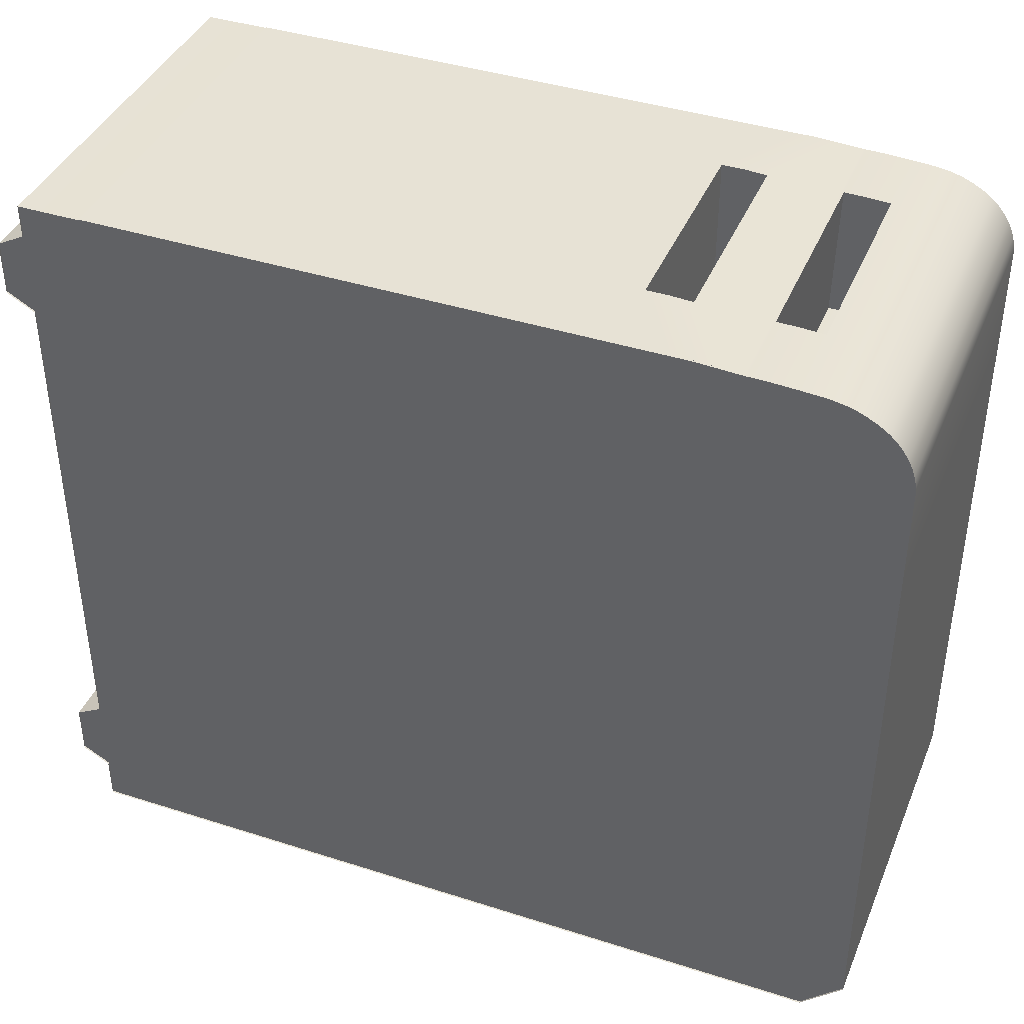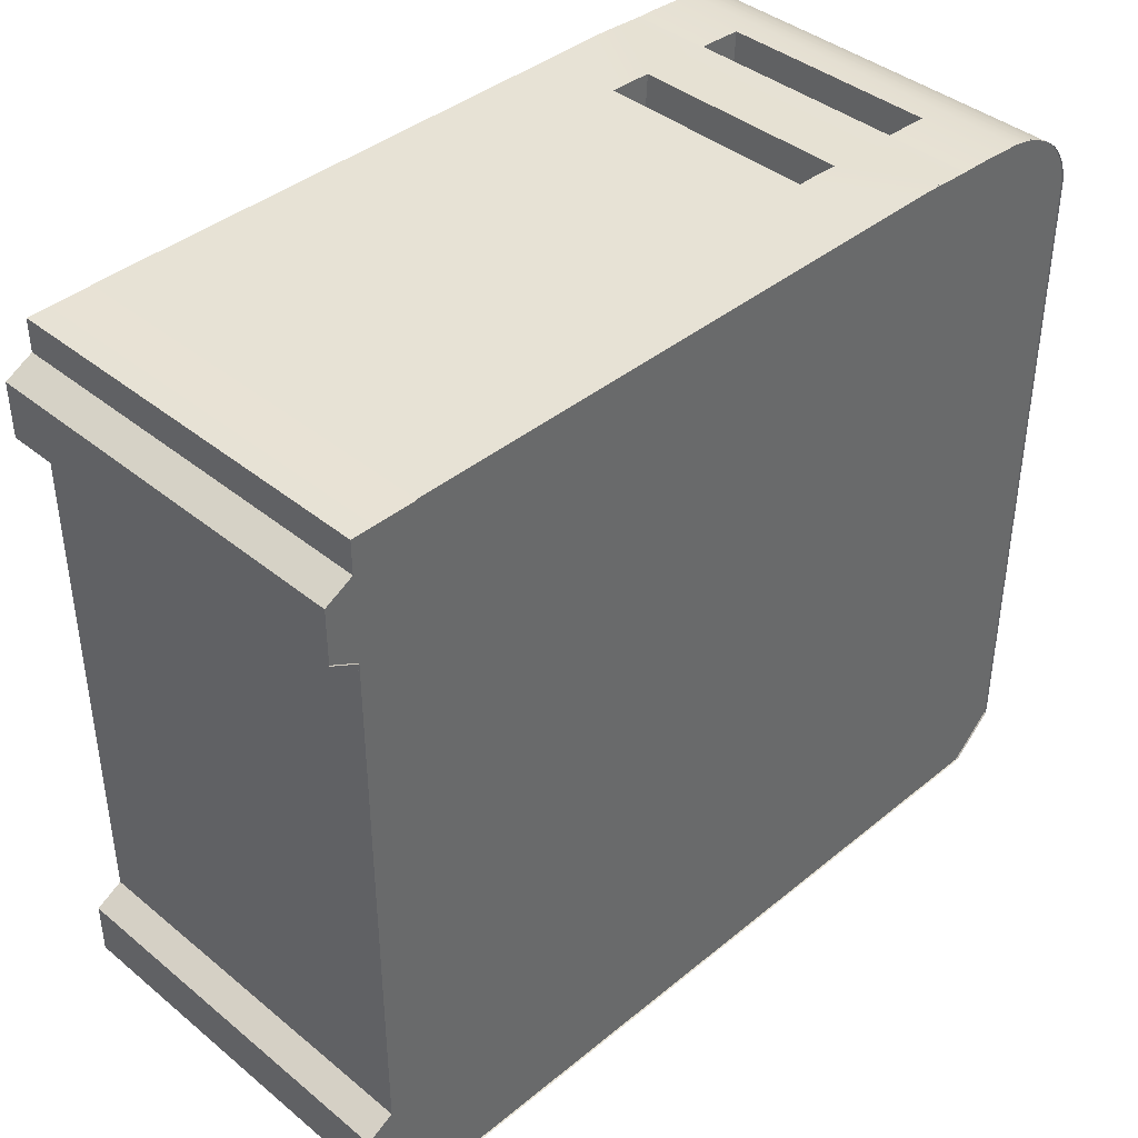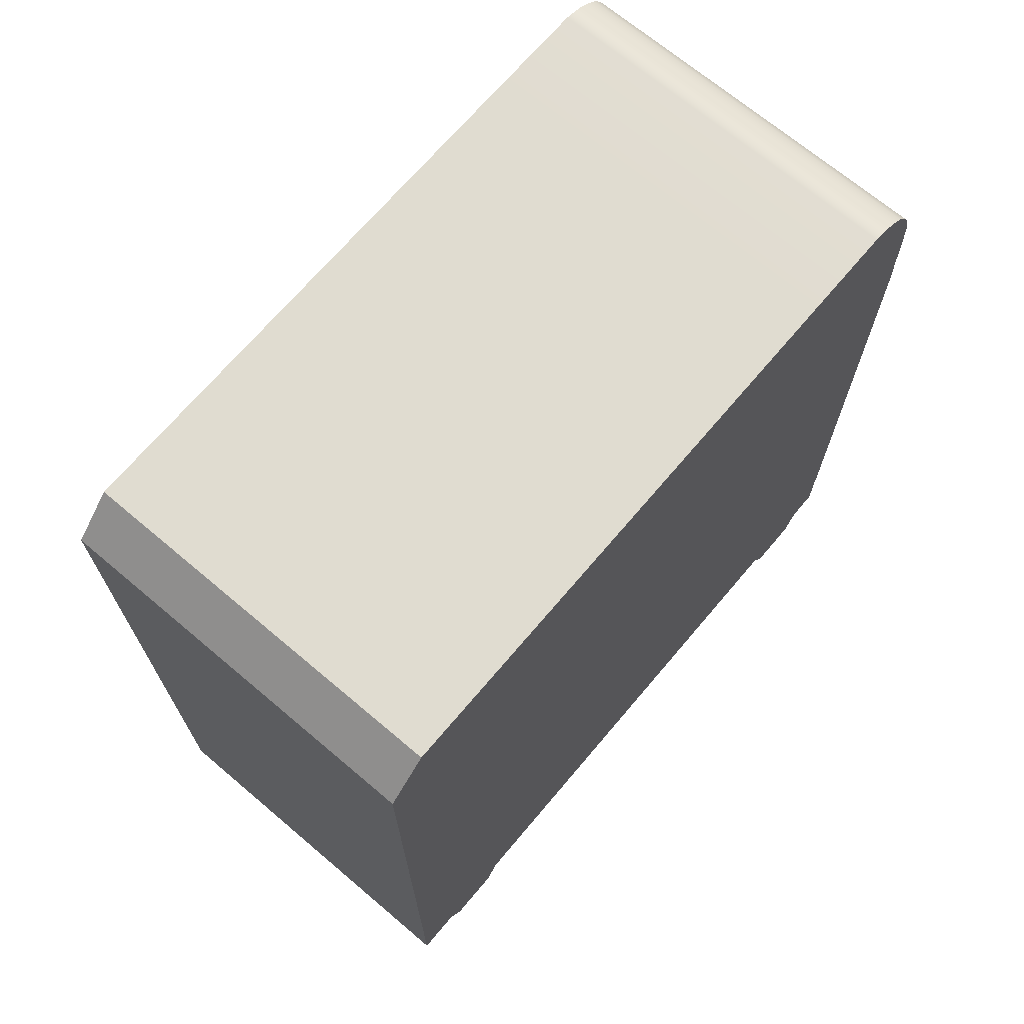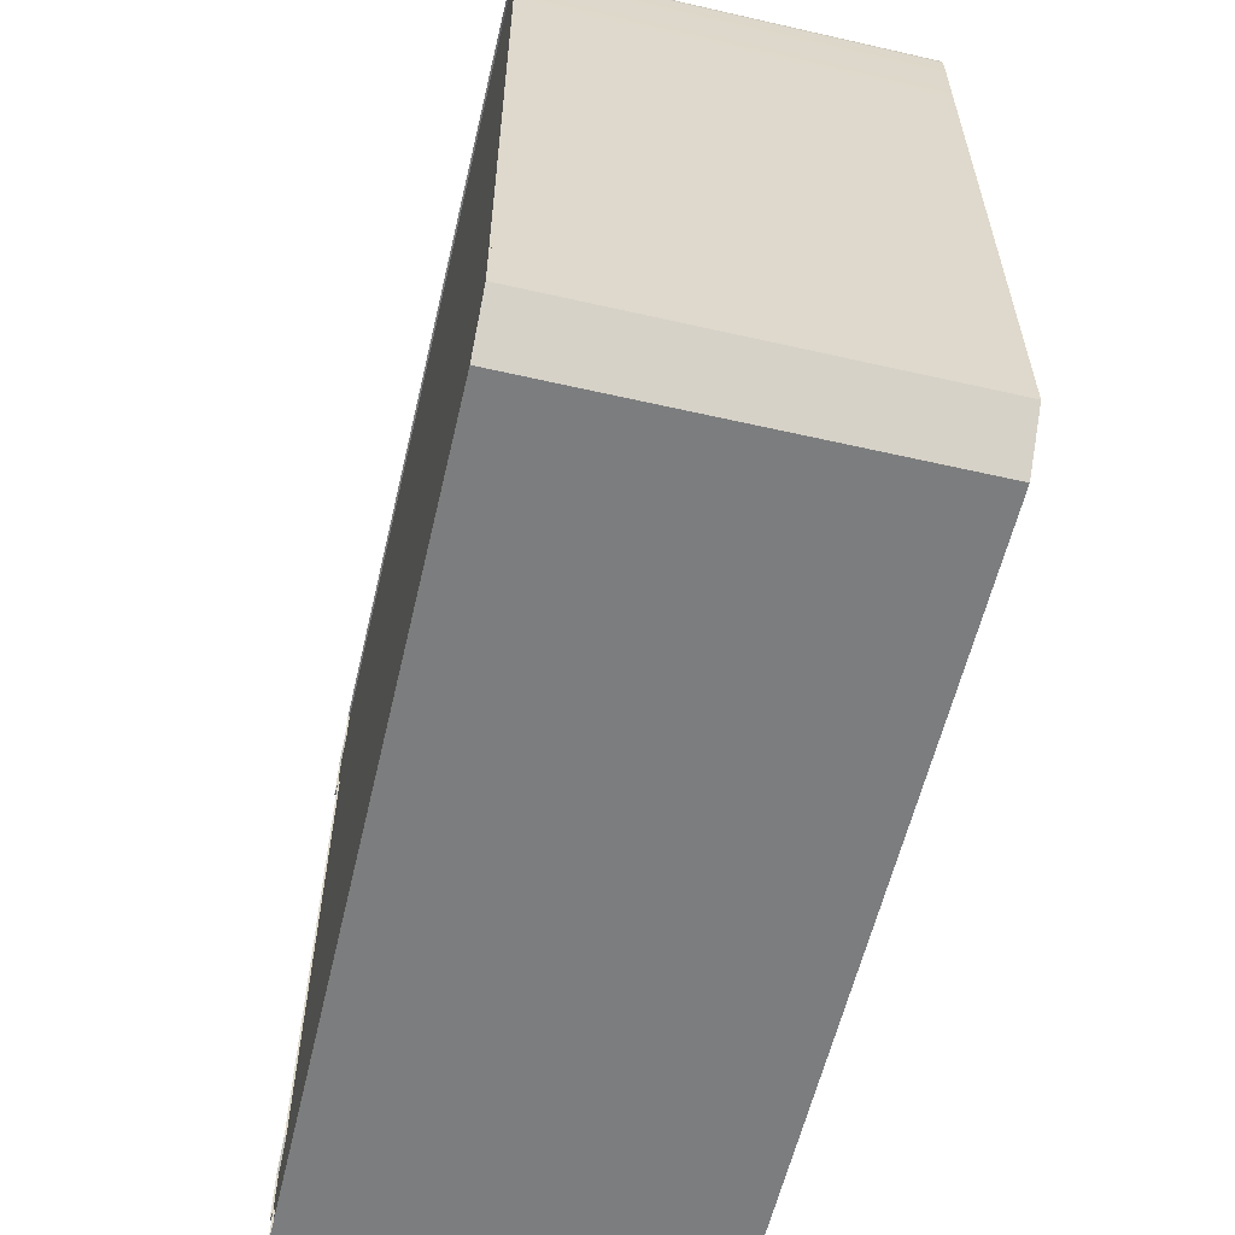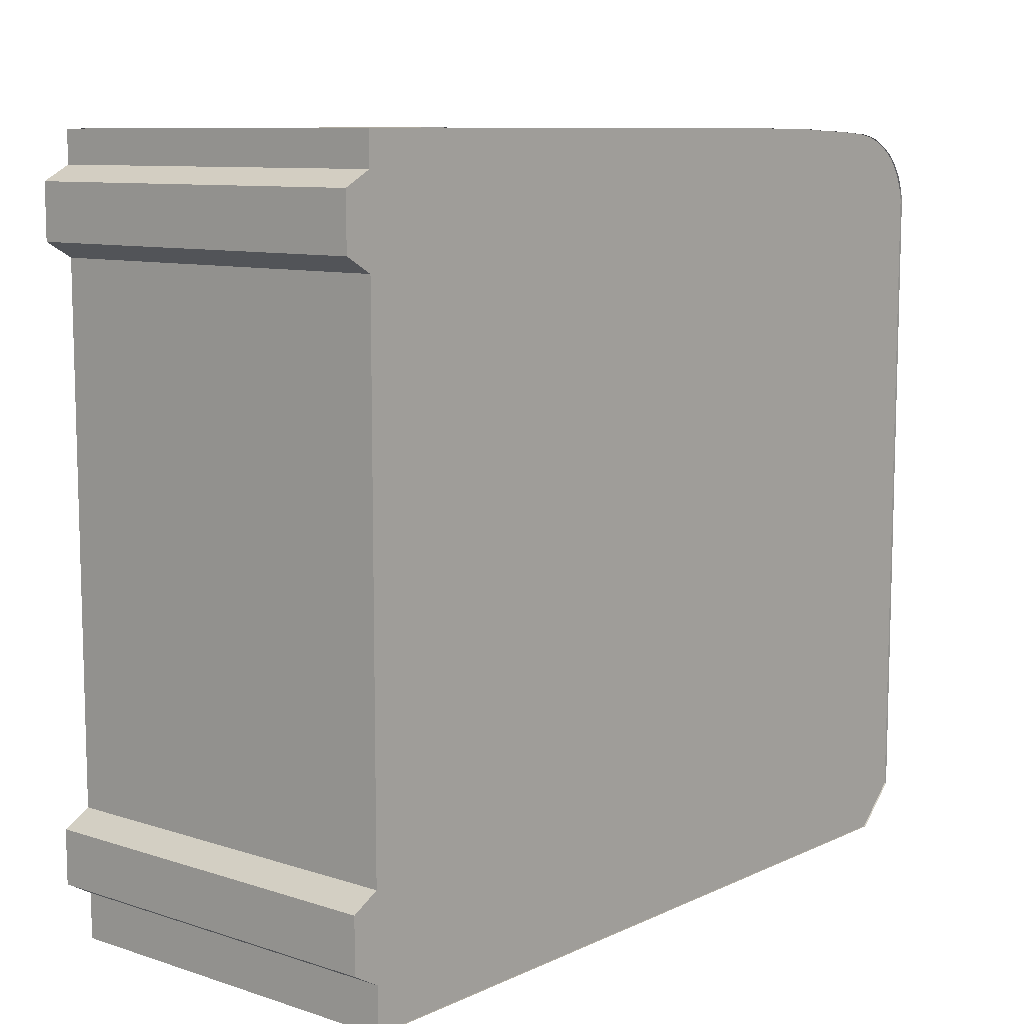
<metadata>
{"format":"obj","ext":"obj","renderer":"f3d","projection":"perspective","resolution":1024,"background":"white","views":[{"elev":40.3,"azim":111.5,"up":"+Z"},{"elev":40.5,"azim":45.0,"up":"+Z"},{"elev":69.6,"azim":-139.8,"up":"+Y"},{"elev":-59.0,"azim":166.8,"up":"+Z"},{"elev":9.4,"azim":40.1,"up":"+Z"}]}
</metadata>
<code>
v 0.1018 0.2314 -0.001746
v 0.1018 0.2314 0.02129
v 0.1018 0.2674 0.001092
v 0.1018 0.2623 -0.001746
v 0.1018 0.0148 -0.001746
v 0.1018 0.0148 0.1428
v 0.1018 0.2314 -0.01881
v 0.1018 0.2314 -0.2088
v 0.1018 0.0148 -0.1386
v 0.1018 0.0148 -0.1843
v 0.1018 0.05811 -0.2088
v 0.1018 0.3835 -0.06403
v 0.1018 0.4643 -0.1093
v 0.1018 0.3835 -0.2088
v 0.1018 0.4643 -0.1869
v 0.1018 0.4417 -0.2088
v 0.1018 0 -0.176
v 0.1018 0 -0.1467
v 0.1018 0.0148 -0.2088
v 0.1018 0.2725 -0.001746
v 0.1018 0.3462 0.04463
v 0.1018 0.3462 -0.001746
v 0.1018 0.2314 0.206
v 0.1018 0.04779 0.2058
v 0.1018 0.0148 0.1883
v 0.1018 0.3835 -0.001746
v 0.1018 0.4643 -0.001746
v 0.1018 0 0.1511
v 0.1018 0 0.1805
v 0.1018 0.3835 0.06527
v 0.1018 0.3835 0.2043
v 0.1018 0.4643 0.1099
v 0.1018 0.4643 0.1646
v 0.1018 0.3947 0.2041
v 0.1018 0.4074 0.2034
v 0.1018 0.4204 0.2025
v 0.1018 0.4281 0.2011
v 0.1018 0.4331 0.1997
v 0.1018 0.438 0.1977
v 0.1018 0.4446 0.1942
v 0.1018 0.4627 0.1712
v 0.1018 0.4494 0.1908
v 0.1018 0.4611 0.1757
v 0.1018 0.4533 0.1875
v 0.1018 0.4566 0.1832
v 0.1018 0.4591 0.1796
v 0.1018 0.04863 0.2062
v 0.1018 0.0148 0.2058
v 0.1018 0.3698 -0.05632
v 0.1018 0.3698 -0.2088
v 0.1018 0.3462 -0.2088
v 0.1018 0.3462 -0.04309
v 0.1018 0.3698 -0.001746
v 0.1018 0.3698 0.05767
v 0.1018 0.3462 0.2058
v 0.1018 0.3577 0.2058
v 0.1018 0.3698 0.2051
v 0.1018 0.3823 0.2044
v -0.1011 0.2314 -0.001746
v -0.1011 0.2314 0.206
v -0.1011 0.4643 -0.001746
v -0.1011 0.0148 -0.001746
v -0.1011 0.2314 -0.2088
v -0.1011 0.0148 -0.2088
v -0.1011 0.4643 -0.1869
v -0.1011 0.4417 -0.2088
v -0.1011 0.0148 -0.1843
v -0.1011 0.05811 -0.2088
v -0.1011 0 -0.176
v -0.1011 0.2314 0.02129
v -0.1011 0.2725 -0.001746
v -0.1011 0.0148 0.1428
v -0.1011 0.4643 -0.1093
v -0.1011 0 0.1511
v -0.1011 0.04863 0.2062
v -0.1011 0.0148 0.1883
v -0.1011 0 0.1805
v -0.1011 0.2623 -0.001746
v -0.1011 0.4643 0.1099
v -0.1011 0.0148 -0.1386
v -0.1011 0.2314 -0.01881
v -0.1011 0 -0.1467
v -0.1011 0.2674 0.001092
v -0.1011 0.4643 0.1646
v -0.1011 0.4627 0.1712
v -0.1011 0.4611 0.1757
v -0.1011 0.4591 0.1796
v -0.1011 0.4566 0.1832
v -0.1011 0.4533 0.1875
v -0.1011 0.4494 0.1908
v -0.1011 0.4446 0.1942
v -0.1011 0.438 0.1977
v -0.1011 0.4331 0.1997
v -0.1011 0.4281 0.2011
v -0.1011 0.4204 0.2025
v -0.1011 0.4074 0.2034
v -0.1011 0.3947 0.2041
v -0.1011 0.3823 0.2044
v -0.1011 0.0148 0.2058
v -0.1011 0.04779 0.2058
v -0.1011 0.3577 0.2058
v 0.1027 0.0148 0.1428
v 0.1027 0.0148 -0.001746
v 0.1027 0.05811 -0.2088
v 0.1027 0.2314 -0.2088
v 0.1027 0.0148 -0.1843
v 0.1027 0.0148 -0.1386
v 0.1027 0.4417 -0.2088
v 0.1027 0.4643 -0.1869
v 0.1027 0.4643 -0.1093
v 0.1027 0 -0.176
v 0.1027 0 -0.1467
v 0.1027 0.0148 -0.2088
v 0.1027 0.4643 0.1099
v 0.1027 0.4643 -0.001746
v 0.1027 0.0148 0.1883
v 0.1027 0.04779 0.2058
v 0.1027 0.2314 0.206
v 0.1027 0 0.1511
v 0.1027 0 0.1805
v 0.1027 0.3577 0.2058
v 0.1027 0.3823 0.2044
v 0.1027 0.3947 0.2041
v 0.1027 0.4074 0.2034
v 0.1027 0.4204 0.2025
v 0.1027 0.4281 0.2011
v 0.1027 0.4331 0.1997
v 0.1027 0.438 0.1977
v 0.1027 0.4446 0.1942
v 0.1027 0.4494 0.1908
v 0.1027 0.4533 0.1875
v 0.1027 0.4566 0.1832
v 0.1027 0.4591 0.1796
v 0.1027 0.4611 0.1757
v 0.1027 0.4627 0.1712
v 0.1027 0.4643 0.1646
v 0.1027 0.04863 0.2062
v 0.1027 0.0148 0.2058
v -0.05843 0.0148 0.1428
v -0.05843 0.0148 -0.001746
v -0.05843 0.05811 -0.2088
v -0.05843 0.2314 -0.2088
v -0.05843 0.0148 -0.1843
v -0.05843 0.0148 -0.1386
v -0.05843 0.4417 -0.2088
v -0.05843 0.4643 -0.1869
v -0.05843 0.4643 -0.1093
v -0.05843 0 -0.176
v -0.05843 0 -0.1467
v -0.05843 0.0148 -0.2088
v -0.05843 0.4643 0.1099
v -0.05843 0.4643 -0.001746
v -0.05843 0.0148 0.1883
v -0.05843 0.04779 0.2058
v -0.05843 0.2314 0.206
v -0.05843 0 0.1511
v -0.05843 0 0.1805
v -0.05843 0.3324 0.2058
v -0.05843 0.3823 0.2044
v -0.05843 0.3947 0.2041
v -0.05843 0.4074 0.2034
v -0.05843 0.4204 0.2025
v -0.05843 0.4281 0.2011
v -0.05843 0.4331 0.1997
v -0.05843 0.438 0.1977
v -0.05843 0.4446 0.1942
v -0.05843 0.4494 0.1908
v -0.05843 0.4533 0.1875
v -0.05843 0.4566 0.1832
v -0.05843 0.4591 0.1796
v -0.05843 0.4611 0.1757
v -0.05843 0.4627 0.1712
v -0.05843 0.4643 0.1646
v -0.05843 0.04863 0.2062
v -0.05843 0.0148 0.2058
v 0.05824 0.0148 0.1428
v 0.05824 0.0148 -0.001746
v 0.05824 0.05811 -0.2088
v 0.05824 0.2314 -0.2088
v 0.05824 0.0148 -0.1843
v 0.05824 0.0148 -0.1386
v 0.05824 0.4417 -0.2088
v 0.05824 0.4643 -0.1869
v 0.05824 0.4643 -0.1093
v 0.05824 0 -0.176
v 0.05824 0 -0.1467
v 0.05824 0.0148 -0.2088
v 0.05824 0.4643 0.1099
v 0.05824 0.4643 -0.001746
v 0.05824 0.0148 0.1883
v 0.05824 0.04779 0.2058
v 0.05824 0.2314 0.206
v 0.05824 0 0.1511
v 0.05824 0 0.1805
v 0.05824 0.3324 0.2058
v 0.05824 0.3823 0.2044
v 0.05824 0.3947 0.2041
v 0.05824 0.4074 0.2034
v 0.05824 0.4204 0.2025
v 0.05824 0.4281 0.2011
v 0.05824 0.4331 0.1997
v 0.05824 0.438 0.1977
v 0.05824 0.4446 0.1942
v 0.05824 0.4494 0.1908
v 0.05824 0.4533 0.1875
v 0.05824 0.4566 0.1832
v 0.05824 0.4591 0.1796
v 0.05824 0.4611 0.1757
v 0.05824 0.4627 0.1712
v 0.05824 0.4643 0.1646
v 0.05824 0.04863 0.2062
v 0.05824 0.0148 0.2058
v -0.1011 0.3698 -0.2088
v -0.1011 0.3698 -0.001746
v -0.1011 0.3698 -0.05632
v -0.1011 0.3698 0.05767
v -0.1011 0.3698 0.2051
v 0.1027 0.3698 -0.2088
v 0.1027 0.3698 0.2051
v -0.05843 0.3698 -0.2088
v -0.05843 0.3445 0.2051
v 0.05824 0.3698 -0.2088
v 0.05824 0.3445 0.2051
v -0.1011 0.3462 -0.2088
v -0.1011 0.3462 -0.001746
v -0.1011 0.3462 -0.04309
v -0.1011 0.3462 0.04463
v -0.1011 0.3462 0.2058
v 0.1027 0.3462 -0.2088
v 0.1027 0.3462 0.2058
v -0.05843 0.3209 0.2058
v 0.05824 0.3209 0.2058
v -0.05843 0.3462 -0.2088
v 0.05824 0.3462 -0.2088
v -0.1011 0.3835 0.2043
v 0.1027 0.3835 0.2043
v -0.05843 0.3835 -0.2088
v -0.05843 0.3835 0.2043
v 0.05824 0.3835 -0.2088
v 0.05824 0.3835 0.2043
v -0.1011 0.3835 -0.2088
v -0.1011 0.3835 -0.001746
v -0.1011 0.3835 -0.06403
v -0.1011 0.3835 0.06527
v 0.1027 0.3835 -0.2088
v -0.05843 0.3209 0.1363
v -0.05843 0.3304 0.1364
v 0.05824 0.3209 0.1363
v 0.05824 0.3304 0.1364
v -0.05843 0.3405 0.1358
v 0.05824 0.3405 0.1358
v -0.05843 0.3821 0.1349
v -0.05843 0.392 0.1347
v 0.05824 0.3821 0.1349
v 0.05824 0.392 0.1347
v -0.05843 0.4035 0.1341
v 0.05824 0.4035 0.1341
f 3 2 4
f 1 4 2
f 1 2 5
f 5 2 6
f 7 9 8
f 9 10 8
f 8 10 11
f 12 14 13
f 13 14 15
f 15 14 16
f 10 9 17
f 17 9 18
f 10 19 11
f 3 20 21
f 20 22 21
f 23 24 2
f 24 25 2
f 2 25 6
f 13 27 12
f 12 27 26
f 6 25 28
f 28 25 29
f 4 20 3
f 1 5 7
f 7 5 9
f 4 1 7
f 30 32 31
f 32 33 31
f 31 33 34
f 34 33 35
f 35 33 36
f 36 33 37
f 37 33 38
f 38 33 39
f 39 33 40
f 33 41 40
f 40 41 42
f 41 43 42
f 42 43 44
f 44 43 45
f 45 43 46
f 23 47 24
f 48 25 24
f 52 51 49
f 49 51 50
f 53 26 54
f 54 26 30
f 22 52 53
f 53 52 49
f 21 54 55
f 55 54 56
f 57 56 54
f 22 53 21
f 21 53 54
f 51 52 8
f 52 20 8
f 20 4 8
f 8 4 7
f 22 20 52
f 23 2 55
f 2 3 55
f 55 3 21
f 49 50 12
f 12 50 14
f 53 49 26
f 26 49 12
f 54 30 57
f 31 58 30
f 30 58 57
f 26 27 30
f 30 27 32
f 83 78 70
f 59 70 78
f 72 70 62
f 62 70 59
f 81 63 80
f 80 63 67
f 63 68 67
f 243 73 241
f 73 65 241
f 65 66 241
f 67 69 80
f 80 69 82
f 67 68 64
f 83 227 71
f 71 227 225
f 60 70 100
f 100 70 76
f 70 72 76
f 73 243 61
f 61 243 242
f 72 74 76
f 76 74 77
f 78 83 71
f 59 81 62
f 81 80 62
f 78 81 59
f 244 235 79
f 79 235 84
f 235 97 84
f 97 96 84
f 96 95 84
f 95 94 84
f 94 93 84
f 93 92 84
f 92 91 84
f 84 91 85
f 91 90 85
f 85 90 86
f 90 89 86
f 89 88 86
f 88 87 86
f 60 100 75
f 99 100 76
f 62 140 72
f 72 140 139
f 63 142 68
f 68 142 141
f 65 146 66
f 66 146 145
f 66 145 241
f 241 145 237
f 73 147 65
f 65 147 146
f 67 143 69
f 69 143 148
f 69 148 82
f 82 148 149
f 82 149 80
f 80 149 144
f 68 141 64
f 64 141 150
f 64 150 67
f 67 150 143
f 79 151 61
f 61 151 152
f 61 152 73
f 73 152 147
f 72 139 74
f 74 139 156
f 74 156 77
f 77 156 157
f 77 157 76
f 76 157 153
f 80 144 62
f 62 144 140
f 155 231 60
f 60 231 228
f 158 221 101
f 101 221 217
f 98 159 235
f 235 159 238
f 97 160 96
f 96 160 161
f 96 161 95
f 95 161 162
f 95 162 94
f 94 162 163
f 94 163 93
f 93 163 164
f 93 164 92
f 92 164 165
f 92 165 91
f 91 165 166
f 91 166 90
f 90 166 167
f 90 167 89
f 89 167 168
f 89 168 88
f 88 168 169
f 88 169 87
f 87 169 170
f 87 170 86
f 86 170 171
f 86 171 85
f 85 171 172
f 85 172 84
f 84 172 173
f 84 173 79
f 79 173 151
f 100 154 75
f 75 154 174
f 75 174 60
f 60 174 155
f 99 175 100
f 100 175 154
f 76 153 99
f 99 153 175
f 139 140 176
f 176 140 177
f 141 142 178
f 178 142 179
f 145 146 182
f 182 146 183
f 142 233 179
f 179 233 234
f 146 147 183
f 183 147 184
f 148 143 185
f 185 143 180
f 149 148 186
f 186 148 185
f 144 149 181
f 181 149 186
f 150 141 187
f 187 141 178
f 143 150 180
f 180 150 187
f 152 151 189
f 189 151 188
f 147 152 184
f 184 152 189
f 156 139 193
f 193 139 176
f 157 156 194
f 194 156 193
f 153 157 190
f 190 157 194
f 140 144 177
f 177 144 181
f 247 246 249
f 249 246 248
f 159 221 196
f 196 221 223
f 253 252 255
f 255 252 254
f 256 253 257
f 257 253 255
f 162 161 199
f 199 161 198
f 163 162 200
f 200 162 199
f 164 163 201
f 201 163 200
f 165 164 202
f 202 164 201
f 166 165 203
f 203 165 202
f 167 166 204
f 204 166 203
f 168 167 205
f 205 167 204
f 169 168 206
f 206 168 205
f 170 169 207
f 207 169 206
f 171 170 208
f 208 170 207
f 172 171 209
f 209 171 208
f 173 172 210
f 210 172 209
f 151 173 188
f 188 173 210
f 174 154 211
f 211 154 191
f 155 174 192
f 192 174 211
f 154 175 191
f 191 175 212
f 175 153 212
f 212 153 190
f 176 177 102
f 102 177 103
f 178 179 104
f 104 179 105
f 182 183 108
f 108 183 109
f 179 234 105
f 105 234 229
f 183 184 109
f 109 184 110
f 185 180 111
f 111 180 106
f 186 185 112
f 112 185 111
f 181 186 107
f 107 186 112
f 187 178 113
f 113 178 104
f 180 187 106
f 106 187 113
f 189 188 115
f 115 188 114
f 184 189 110
f 110 189 115
f 193 176 119
f 119 176 102
f 194 193 120
f 120 193 119
f 190 194 116
f 116 194 120
f 177 181 103
f 103 181 107
f 232 230 195
f 195 230 121
f 223 219 196
f 196 219 122
f 197 240 123
f 123 240 236
f 198 197 124
f 124 197 123
f 199 198 125
f 125 198 124
f 200 199 126
f 126 199 125
f 201 200 127
f 127 200 126
f 202 201 128
f 128 201 127
f 203 202 129
f 129 202 128
f 204 203 130
f 130 203 129
f 205 204 131
f 131 204 130
f 206 205 132
f 132 205 131
f 207 206 133
f 133 206 132
f 208 207 134
f 134 207 133
f 209 208 135
f 135 208 134
f 210 209 136
f 136 209 135
f 188 210 114
f 114 210 136
f 211 191 137
f 137 191 117
f 192 211 118
f 118 211 137
f 191 212 117
f 117 212 138
f 212 190 138
f 138 190 116
f 213 224 215
f 215 224 226
f 214 216 242
f 242 216 244
f 215 226 214
f 214 226 225
f 227 228 216
f 228 101 216
f 217 216 101
f 213 220 224
f 224 220 233
f 221 159 217
f 217 159 98
f 222 220 239
f 239 220 237
f 251 250 249
f 249 250 247
f 218 222 245
f 245 222 239
f 219 223 121
f 121 223 195
f 225 227 214
f 214 227 216
f 231 158 228
f 228 158 101
f 234 233 222
f 222 233 220
f 232 231 192
f 192 231 155
f 229 234 218
f 218 234 222
f 230 232 118
f 118 232 192
f 224 63 226
f 226 63 71
f 71 63 78
f 63 81 78
f 225 226 71
f 60 228 70
f 70 228 83
f 228 227 83
f 224 233 63
f 63 233 142
f 241 213 243
f 243 213 215
f 243 215 242
f 242 215 214
f 216 217 244
f 235 244 98
f 244 217 98
f 241 237 213
f 213 237 220
f 235 238 97
f 97 238 160
f 240 238 196
f 196 238 159
f 236 240 122
f 122 240 196
f 242 244 61
f 61 244 79
f 239 237 182
f 182 237 145
f 245 239 108
f 108 239 182
f 158 231 247
f 247 231 246
f 231 232 246
f 246 232 248
f 195 249 232
f 232 249 248
f 223 221 251
f 251 221 250
f 158 247 221
f 221 247 250
f 195 223 249
f 249 223 251
f 160 238 253
f 253 238 252
f 238 240 252
f 252 240 254
f 197 255 240
f 240 255 254
f 160 253 161
f 161 253 256
f 197 198 255
f 255 198 257
f 198 161 257
f 257 161 256

</code>
